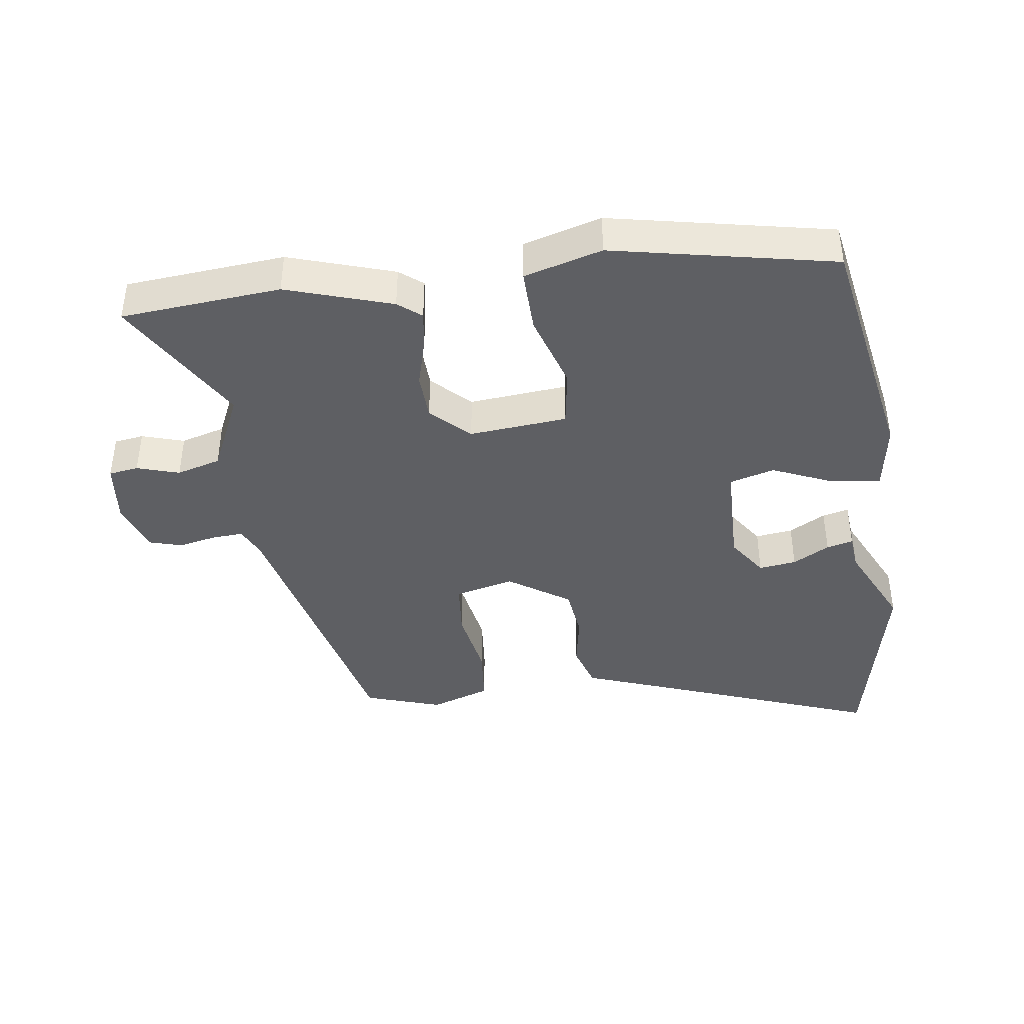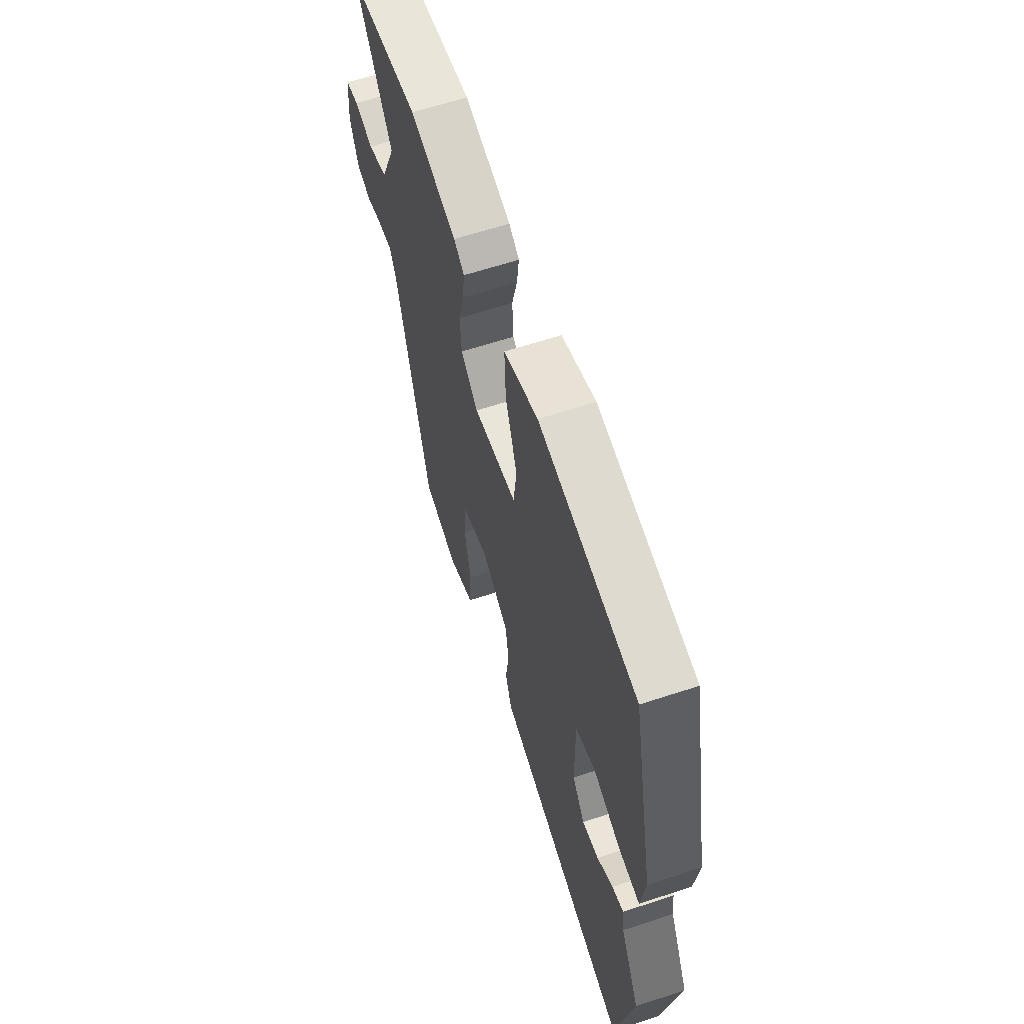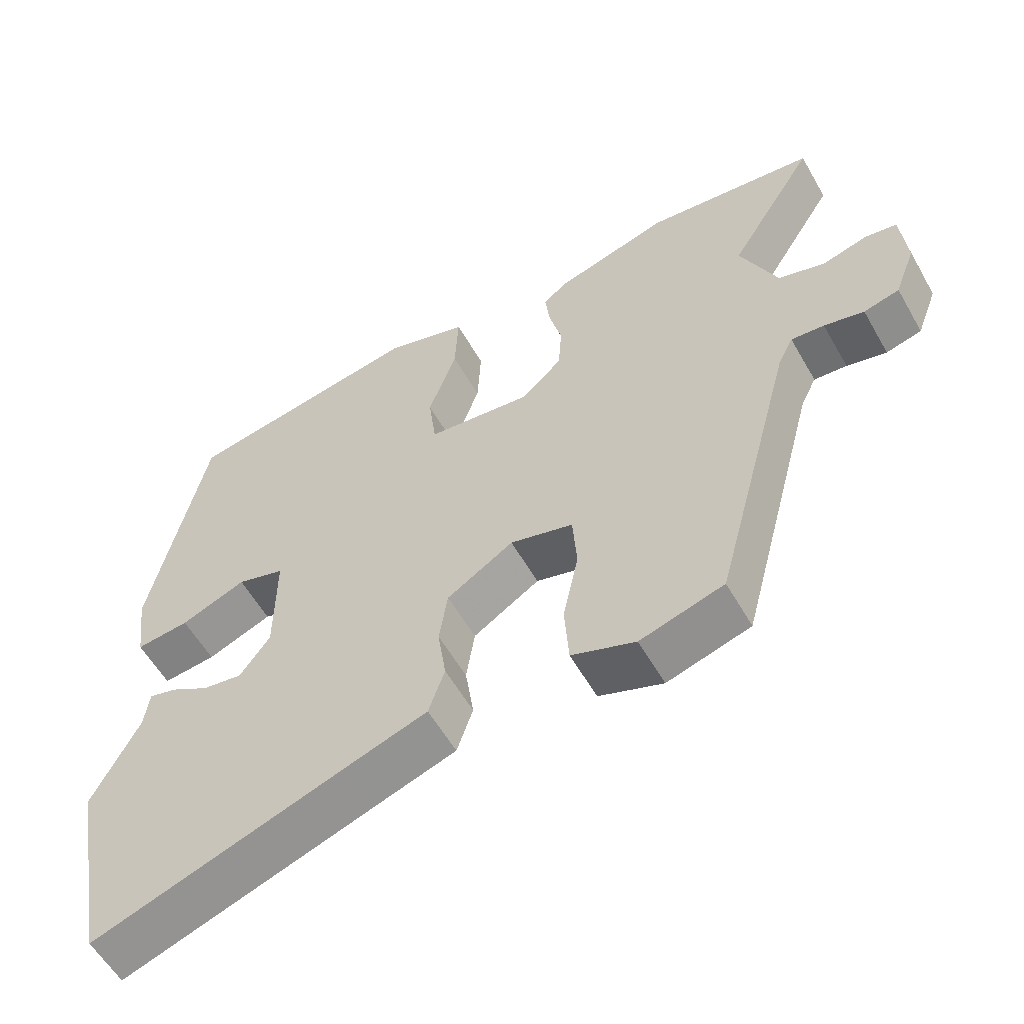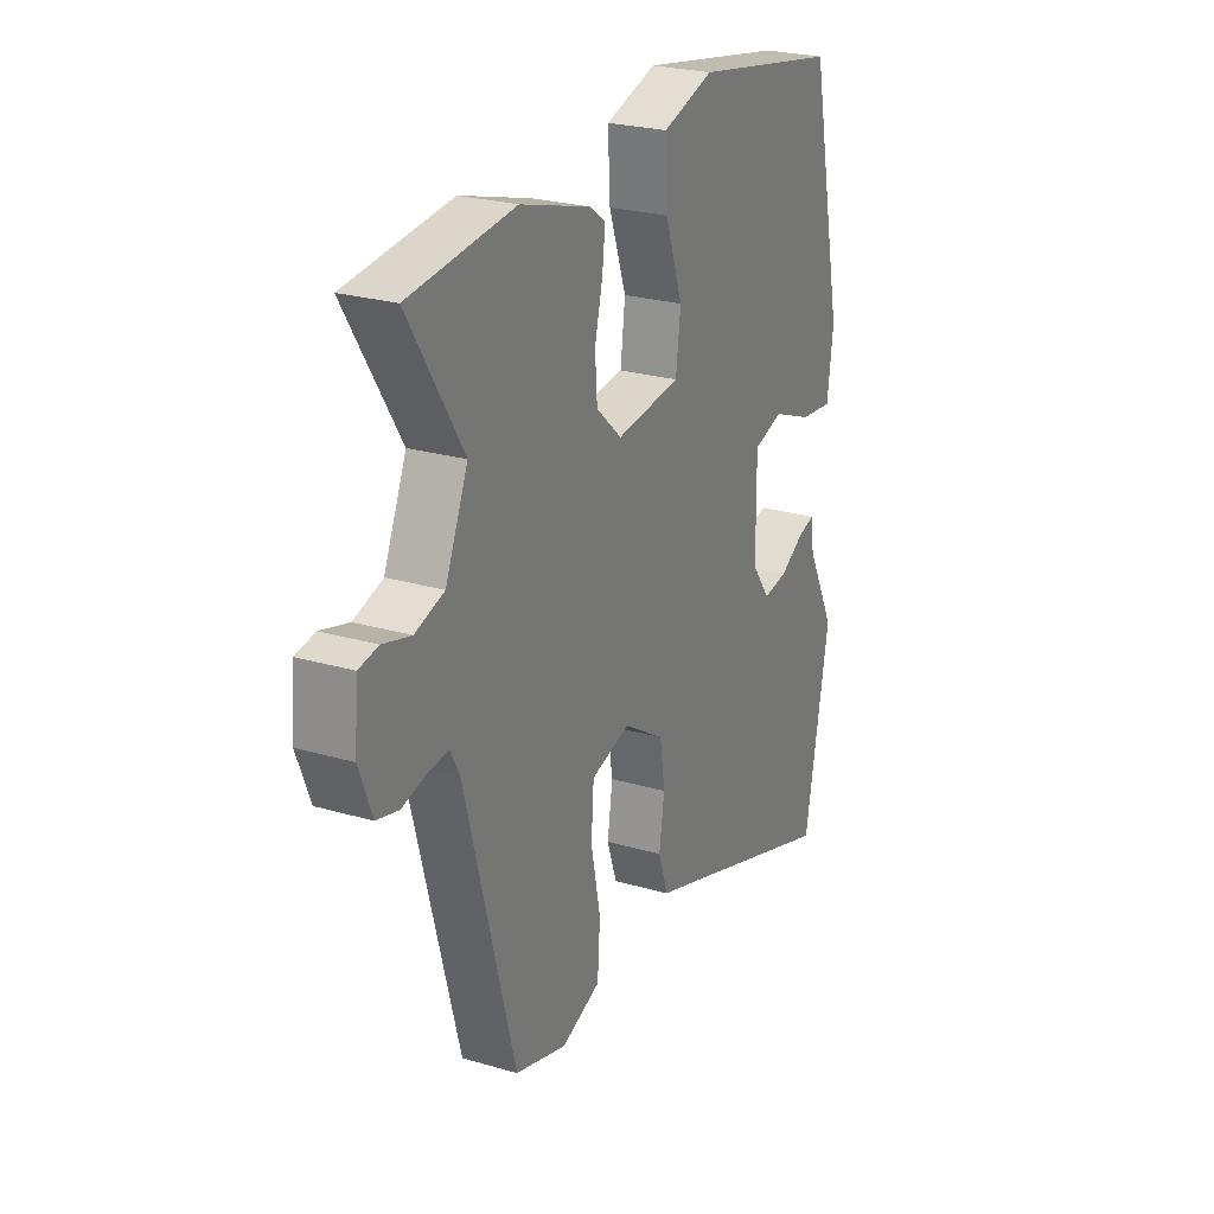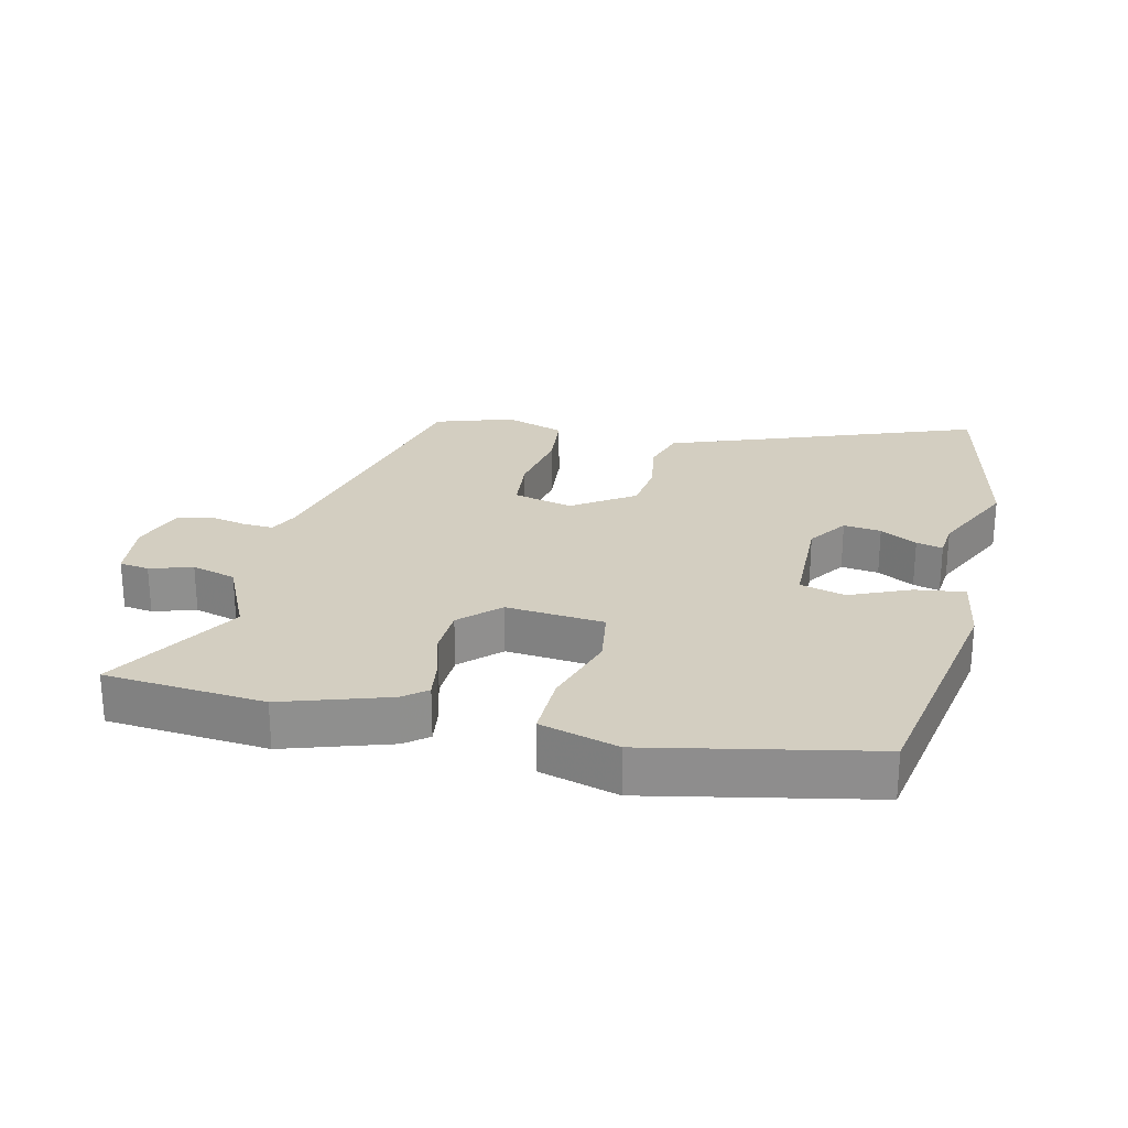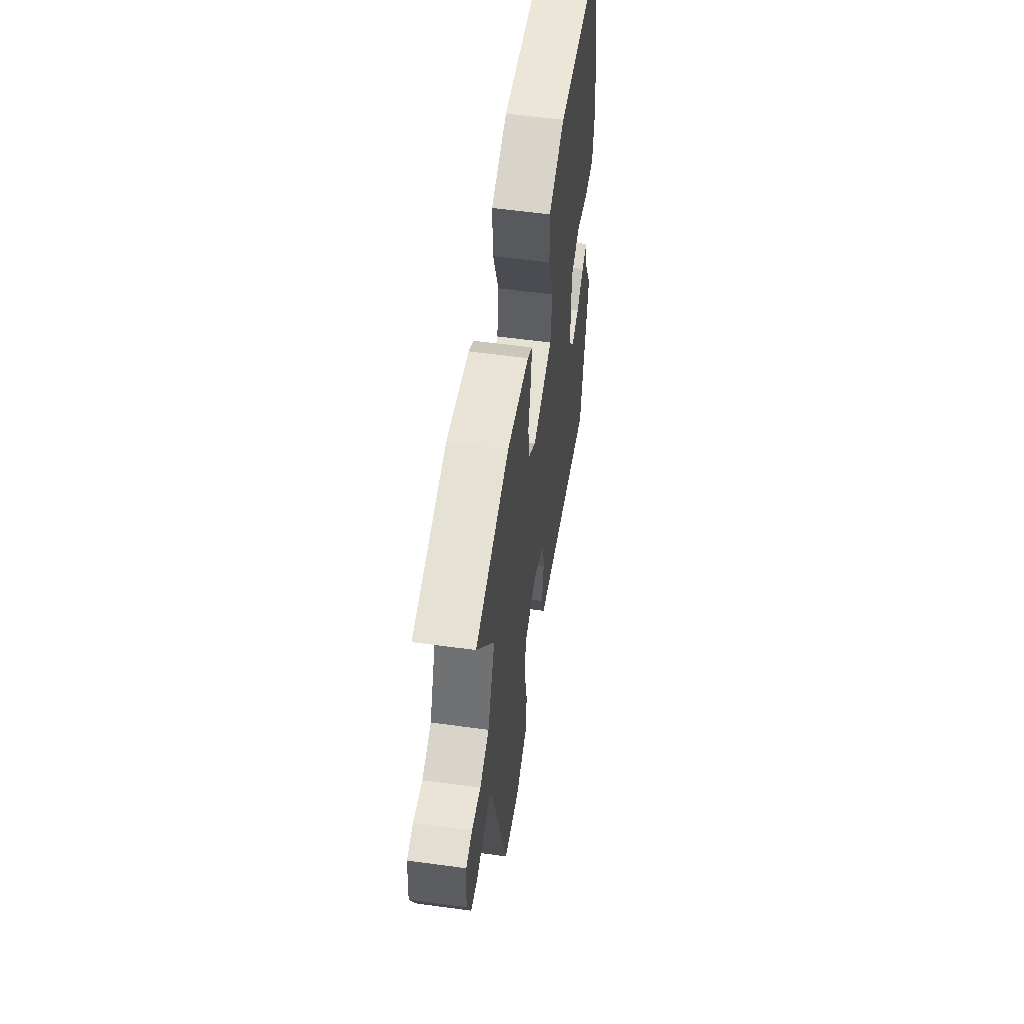
<metadata>
{"format":"obj","ext":"obj","renderer":"f3d","projection":"perspective","resolution":1024,"background":"white","views":[{"elev":-41.2,"azim":6.2,"up":"+Y"},{"elev":61.9,"azim":71.4,"up":"+Z"},{"elev":-57.5,"azim":-150.5,"up":"+Z"},{"elev":24.9,"azim":-64.5,"up":"+Z"},{"elev":25.1,"azim":11.5,"up":"+Y"},{"elev":57.3,"azim":-81.9,"up":"+Z"}]}
</metadata>
<code>
v -0.408 0.07 -0.492
v -0.523 0.07 -0.059
v -0.545 0.07 -0.015
v -0.592 0.07 -0.019
v -0.649 0.07 -0.033
v -0.7 0.07 -0.02
v -0.73 0.07 0.059
v -0.722 0.07 0.153
v -0.677 0.07 0.161
v -0.612 0.07 0.143
v -0.545 0.07 0.164
v -0.493 0.07 0.285
v -0.618 0.07 0.486
v -0.375 0.07 0.514
v -0.213 0.07 0.467
v -0.177 0.07 0.44
v -0.184 0.07 0.381
v -0.202 0.07 0.308
v -0.197 0.07 0.236
v -0.138 0.07 0.182
v 0.011 0.07 0.2
v 0.022 0.07 0.288
v -0.018 0.07 0.403
v -0.023 0.07 0.501
v 0.095 0.07 0.538
v 0.435 0.07 0.479
v 0.513 0.07 0.109
v 0.499 0.07 0.002
v 0.423 0.07 0.01
v 0.33 0.07 0.047
v 0.262 0.07 0.026
v 0.263 0.07 -0.137
v 0.306 0.07 -0.196
v 0.363 0.07 -0.187
v 0.418 0.07 -0.154
v 0.458 0.07 -0.143
v 0.465 0.07 -0.198
v 0.532 0.07 -0.329
v 0.475 0.07 -0.635
v 0.117 0.07 -0.514
v 0 0.07 -0.475
v -0.023 0.07 -0.407
v -0.011 0.07 -0.325
v -0.023 0.07 -0.246
v -0.118 0.07 -0.186
v -0.208 0.07 -0.211
v -0.214 0.07 -0.296
v -0.192 0.07 -0.403
v -0.198 0.07 -0.493
v -0.289 0.07 -0.527
v -0.408 0 -0.492
v -0.523 0 -0.059
v -0.545 0 -0.015
v -0.592 0 -0.019
v -0.649 0 -0.033
v -0.7 0 -0.02
v -0.73 0 0.059
v -0.722 0 0.153
v -0.677 0 0.161
v -0.612 0 0.143
v -0.545 0 0.164
v -0.493 0 0.285
v -0.618 0 0.486
v -0.375 0 0.514
v -0.213 0 0.467
v -0.177 0 0.44
v -0.184 0 0.381
v -0.202 0 0.308
v -0.197 0 0.236
v -0.138 0 0.182
v 0.011 0 0.2
v 0.022 0 0.288
v -0.018 0 0.403
v -0.023 0 0.501
v 0.095 0 0.538
v 0.435 0 0.479
v 0.513 0 0.109
v 0.499 0 0.002
v 0.423 0 0.01
v 0.33 0 0.047
v 0.262 0 0.026
v 0.263 0 -0.137
v 0.306 0 -0.196
v 0.363 0 -0.187
v 0.418 0 -0.154
v 0.458 0 -0.143
v 0.465 0 -0.198
v 0.532 0 -0.329
v 0.475 0 -0.635
v 0.117 0 -0.514
v 0 0 -0.475
v -0.023 0 -0.407
v -0.011 0 -0.325
v -0.023 0 -0.246
v -0.118 0 -0.186
v -0.208 0 -0.211
v -0.214 0 -0.296
v -0.192 0 -0.403
v -0.198 0 -0.493
v -0.289 0 -0.527
f 50 1 2
f 49 50 2
f 48 49 2
f 47 48 2
f 46 47 2 3
f 45 46 3
f 40 41 42 43
f 40 43 44
f 39 40 44
f 38 39 44
f 37 38 44
f 34 35 36 37
f 33 34 37
f 33 37 44
f 32 33 44 45
f 28 29 30
f 27 28 30
f 26 27 30
f 25 26 30
f 24 25 30
f 23 24 30
f 22 23 30
f 21 22 30 31
f 32 45 3
f 31 32 3
f 21 31 3
f 20 21 3
f 16 17 18
f 15 16 18
f 14 15 18
f 13 14 18
f 12 13 18
f 11 12 18 19
f 8 9 10
f 7 8 10
f 6 7 10
f 5 6 10
f 4 5 10
f 11 19 20
f 10 11 20
f 4 10 20
f 3 4 20
f 52 51 100
f 52 100 99
f 52 99 98
f 52 98 97
f 53 52 97 96
f 53 96 95
f 93 92 91 90
f 94 93 90
f 94 90 89
f 94 89 88
f 94 88 87
f 87 86 85 84
f 87 84 83
f 94 87 83
f 95 94 83 82
f 80 79 78
f 80 78 77
f 80 77 76
f 80 76 75
f 80 75 74
f 80 74 73
f 80 73 72
f 81 80 72 71
f 53 95 82
f 53 82 81
f 53 81 71
f 53 71 70
f 68 67 66
f 68 66 65
f 68 65 64
f 68 64 63
f 68 63 62
f 69 68 62 61
f 60 59 58
f 60 58 57
f 60 57 56
f 60 56 55
f 60 55 54
f 70 69 61
f 70 61 60
f 70 60 54
f 70 54 53
f 1 51 52 2
f 2 52 53 3
f 3 53 54 4
f 4 54 55 5
f 5 55 56 6
f 6 56 57 7
f 7 57 58 8
f 8 58 59 9
f 9 59 60 10
f 10 60 61 11
f 11 61 62 12
f 12 62 63 13
f 13 63 64 14
f 14 64 65 15
f 15 65 66 16
f 16 66 67 17
f 17 67 68 18
f 18 68 69 19
f 19 69 70 20
f 20 70 71 21
f 21 71 72 22
f 22 72 73 23
f 23 73 74 24
f 24 74 75 25
f 25 75 76 26
f 26 76 77 27
f 27 77 78 28
f 28 78 79 29
f 29 79 80 30
f 30 80 81 31
f 31 81 82 32
f 32 82 83 33
f 33 83 84 34
f 34 84 85 35
f 35 85 86 36
f 36 86 87 37
f 37 87 88 38
f 38 88 89 39
f 39 89 90 40
f 40 90 91 41
f 41 91 92 42
f 42 92 93 43
f 43 93 94 44
f 44 94 95 45
f 45 95 96 46
f 46 96 97 47
f 47 97 98 48
f 48 98 99 49
f 49 99 100 50
f 50 100 51 1

</code>
